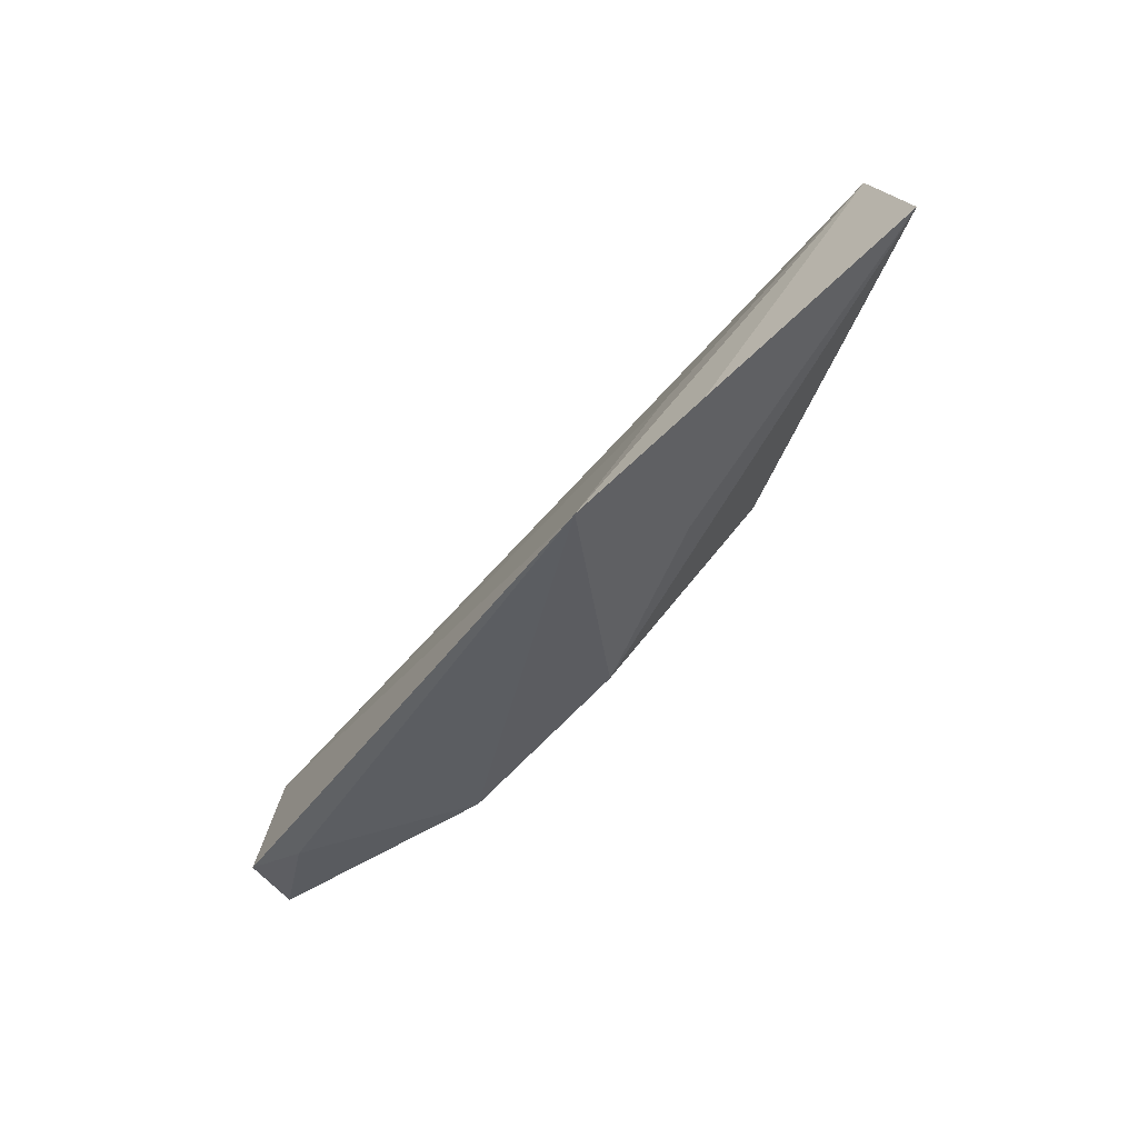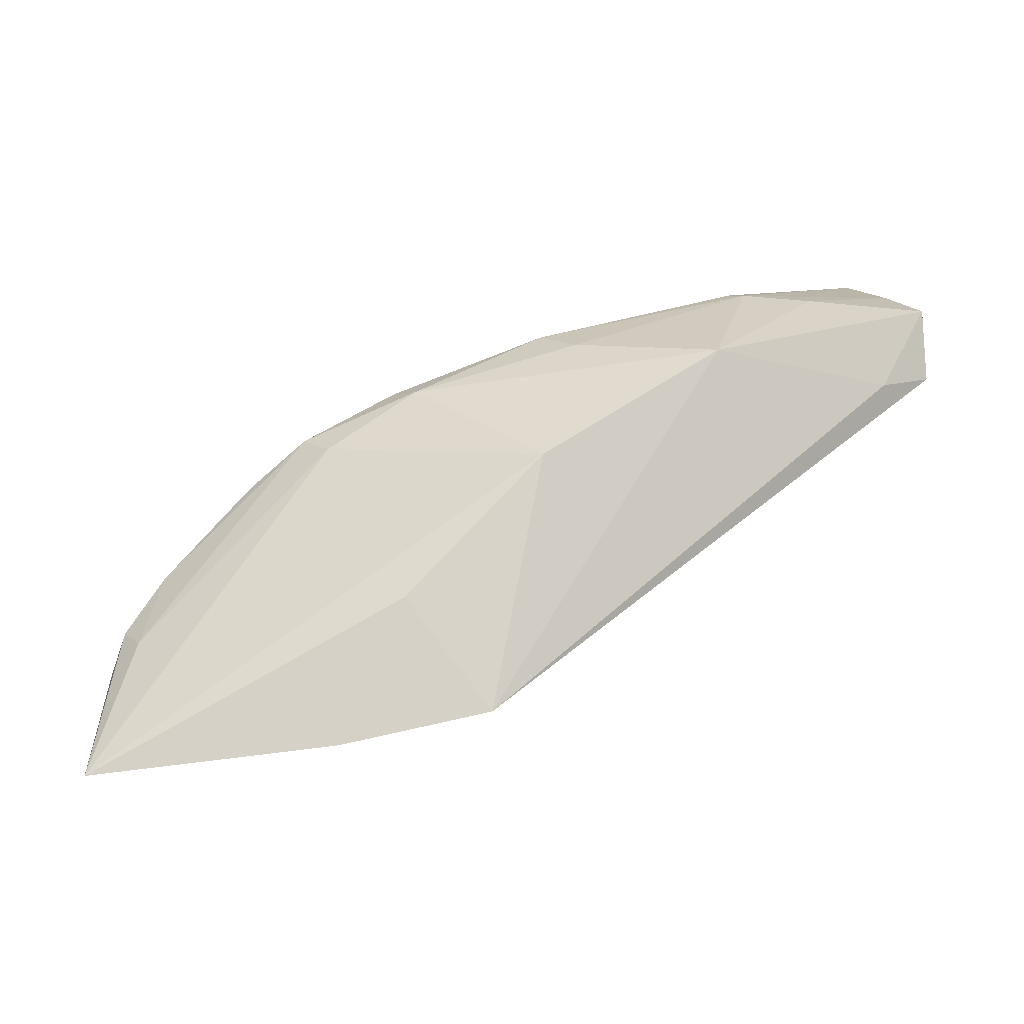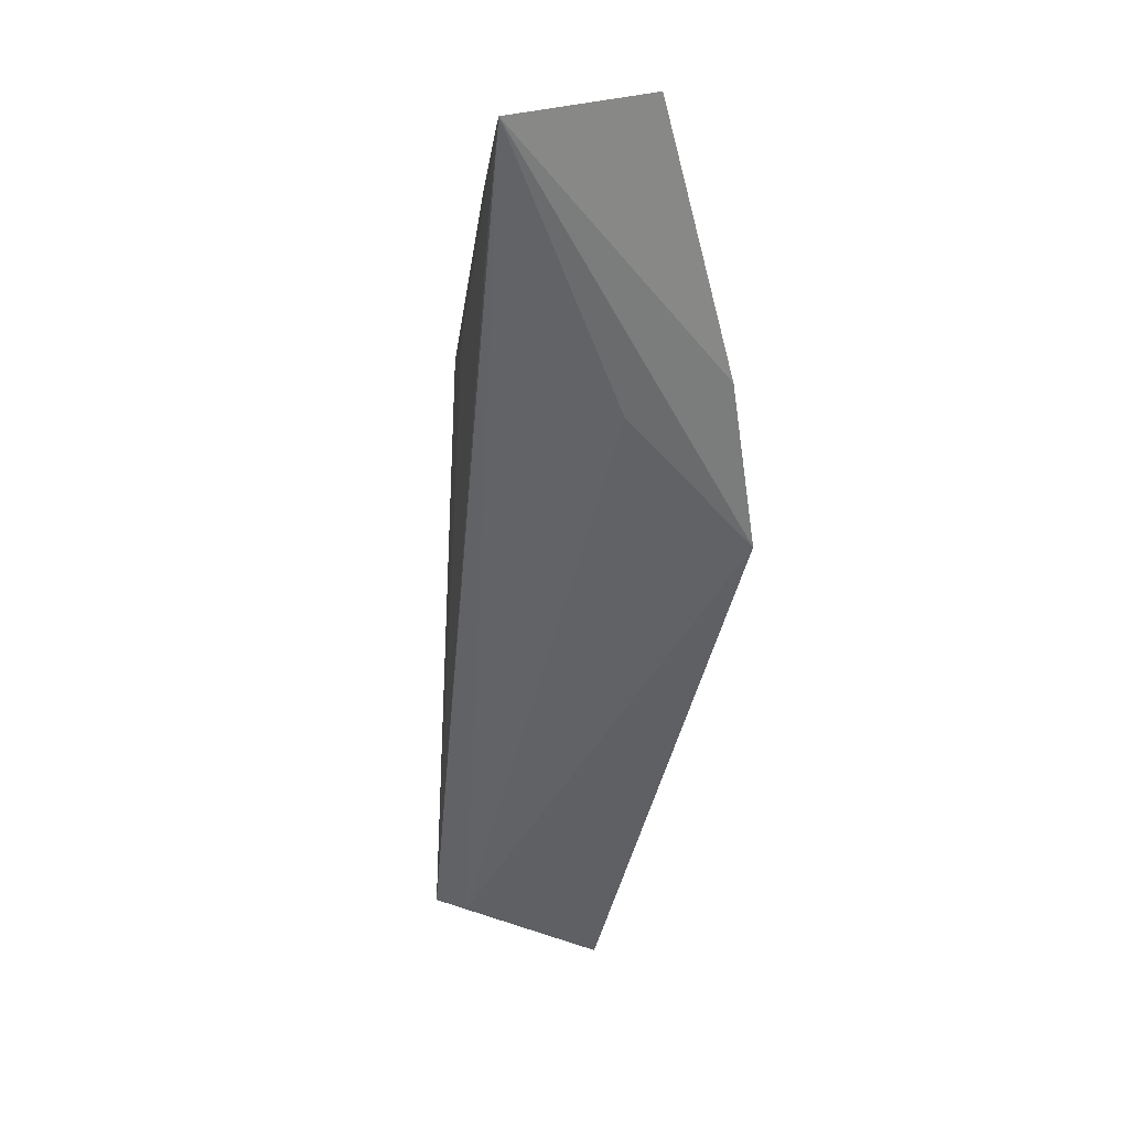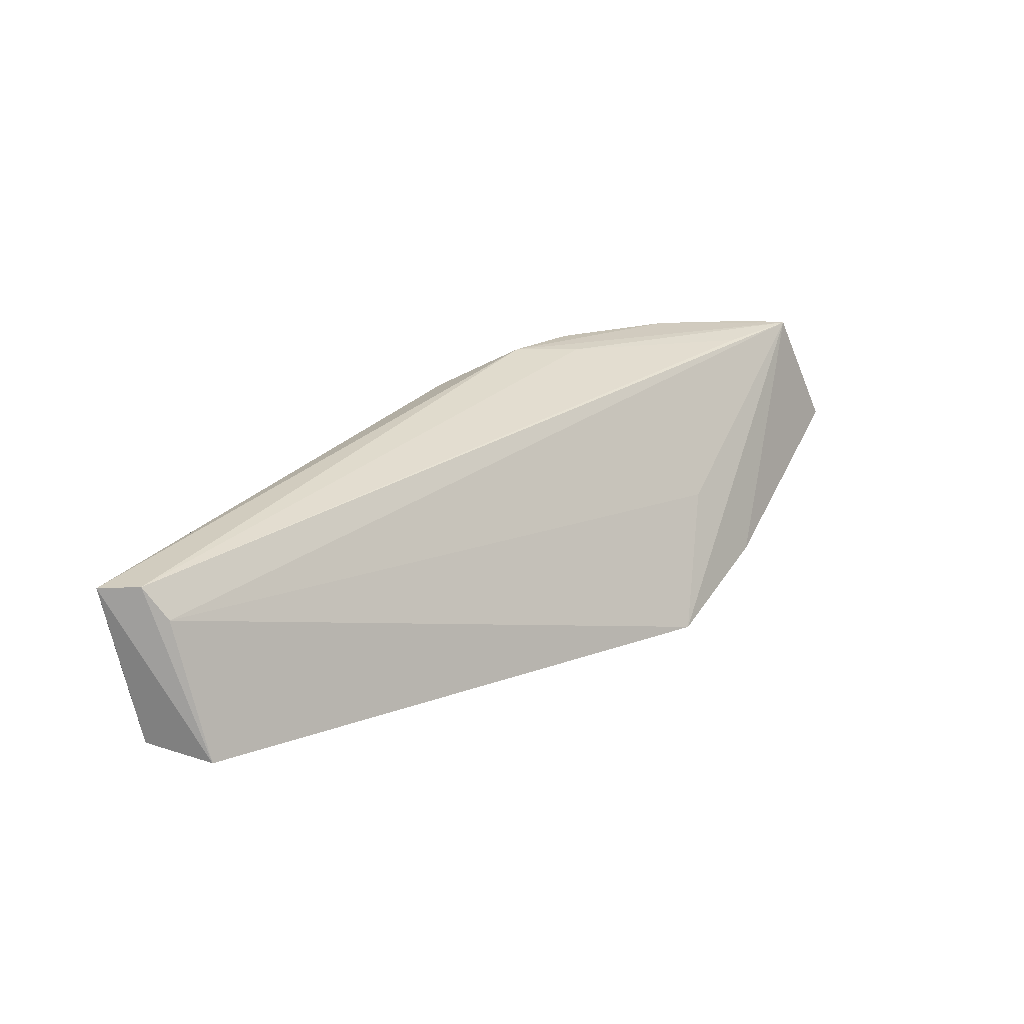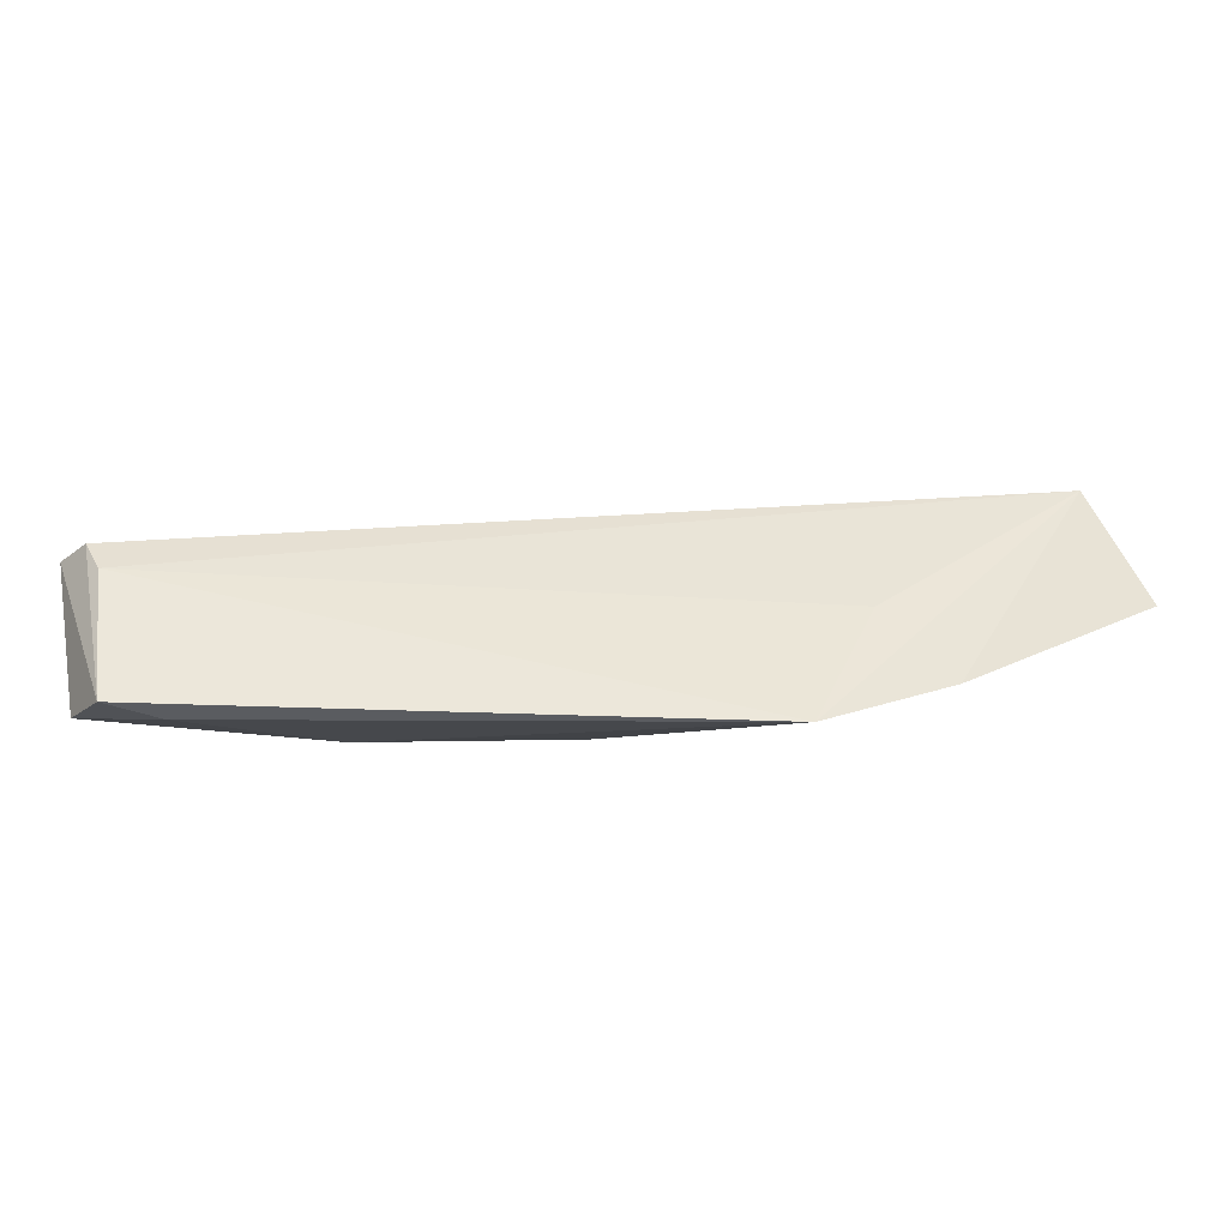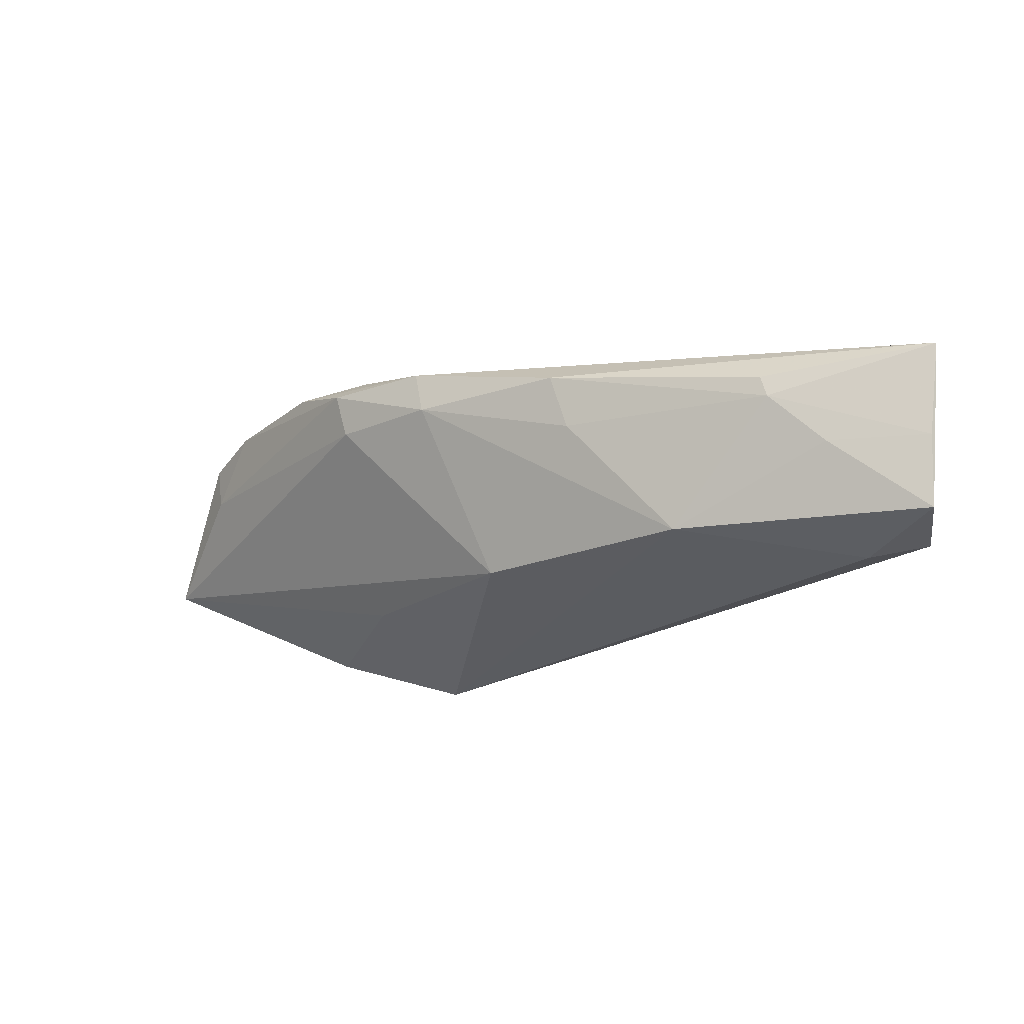
<metadata>
{"format":"obj","ext":"obj","renderer":"f3d","projection":"perspective","resolution":1024,"background":"white","views":[{"elev":-47.0,"azim":25.3,"up":"+Z"},{"elev":4.1,"azim":154.4,"up":"+Y"},{"elev":-76.9,"azim":77.5,"up":"+Y"},{"elev":19.2,"azim":-69.1,"up":"+Z"},{"elev":-23.3,"azim":-31.4,"up":"+Z"},{"elev":-25.0,"azim":-172.2,"up":"+Z"}]}
</metadata>
<code>
v 0.02675 0.02608 0.2637
v 0.03585 0.01256 0.2539
v 0.002112 0.03644 0.2446
v -0.03258 0.04783 0.2431
v -0.03307 0.04694 0.2558
v 0.008115 0.01738 0.241
v 0.01473 0.03656 0.2582
v 0.0321 0.01545 0.2635
v 0.01326 0.02578 0.2457
v -0.01321 0.04454 0.244
v -0.03265 0.04215 0.2424
v 0.03011 0.02152 0.2596
v 0.007882 0.04088 0.261
v 0.01346 0.03569 0.2634
v 0.01886 0.01499 0.2451
v -0.03258 0.04507 0.2533
v -0.02796 0.04168 0.2419
v 0.007263 0.04115 0.2576
v -0.03376 0.05028 0.2555
v 0.01553 0.0371 0.2615
v 0.03037 0.02191 0.2627
v 0.01608 0.03087 0.2632
v 0.01459 0.01858 0.2513
v -0.003965 0.04565 0.2573
v 0.01954 0.03322 0.2635
v 0.03127 0.01846 0.2636
v 0.02595 0.01879 0.2629
v -0.005179 0.04501 0.2532
v -0.02093 0.04926 0.2525
v -0.02509 0.04874 0.2486
v -0.0205 0.04933 0.2541
v -0.03284 0.04912 0.2485
f 7 2 3
f 9 6 3
f 9 3 2
f 10 3 6
f 12 2 7
f 14 8 1
f 15 8 6
f 15 2 8
f 15 9 2
f 15 6 9
f 16 8 5
f 16 11 6
f 16 5 11
f 17 10 6
f 17 4 10
f 17 11 4
f 17 6 11
f 18 7 3
f 18 3 10
f 19 11 5
f 19 4 11
f 19 14 13
f 19 5 14
f 20 12 7
f 20 1 12
f 20 18 13
f 20 7 18
f 21 2 12
f 21 12 1
f 22 14 5
f 22 8 14
f 23 16 6
f 23 6 8
f 23 8 16
f 24 19 13
f 24 13 18
f 25 14 1
f 25 1 20
f 25 20 13
f 25 13 14
f 26 8 2
f 26 2 21
f 26 21 1
f 26 1 8
f 27 22 5
f 27 5 8
f 27 8 22
f 28 24 18
f 28 18 10
f 29 28 10
f 29 24 28
f 30 29 10
f 30 10 4
f 31 29 19
f 31 19 24
f 31 24 29
f 32 30 4
f 32 4 19
f 32 19 29
f 32 29 30

</code>
